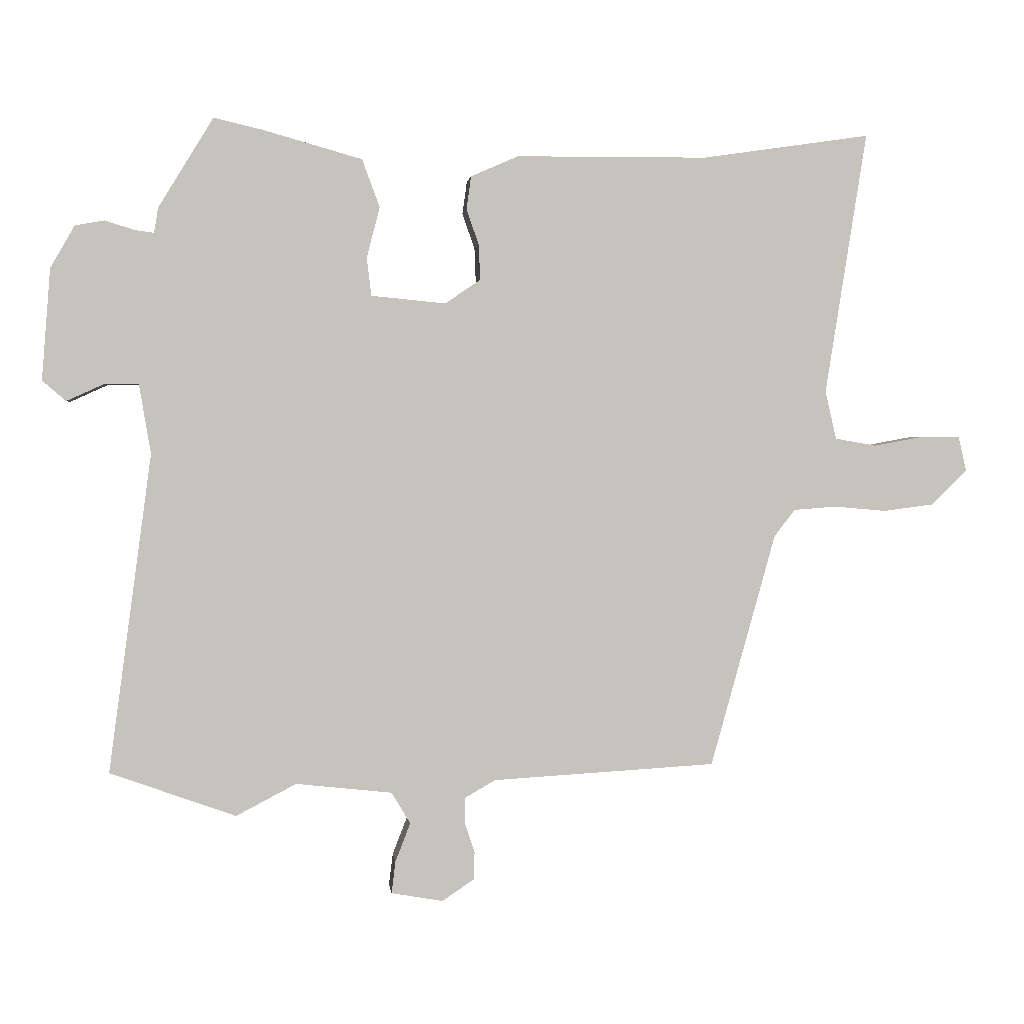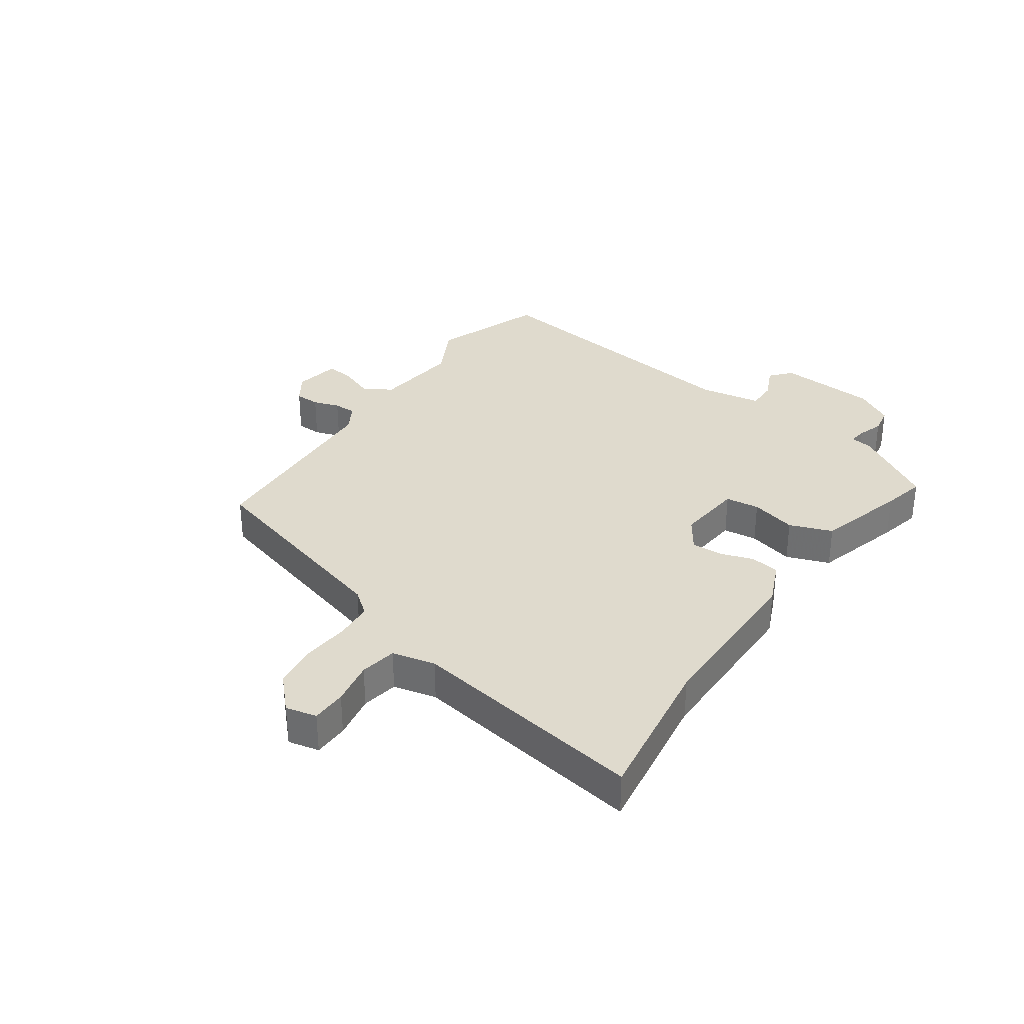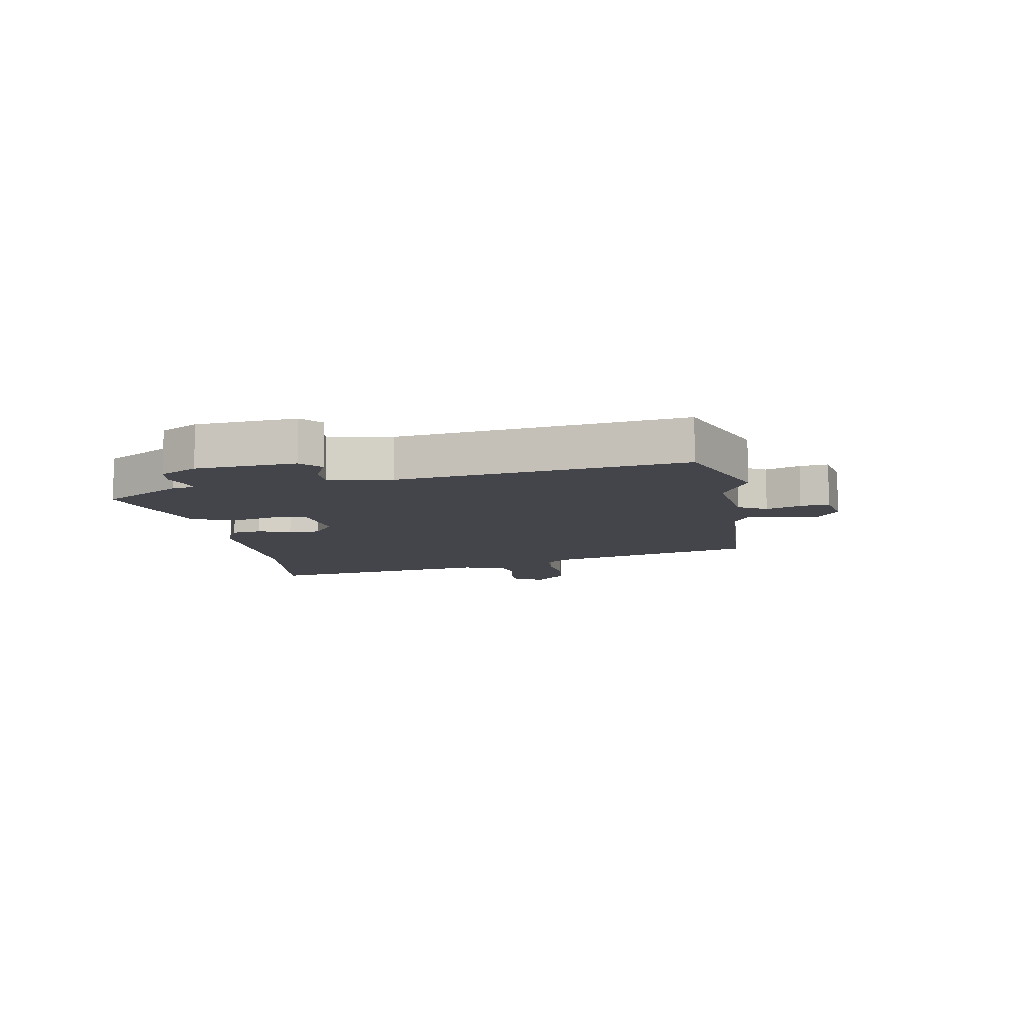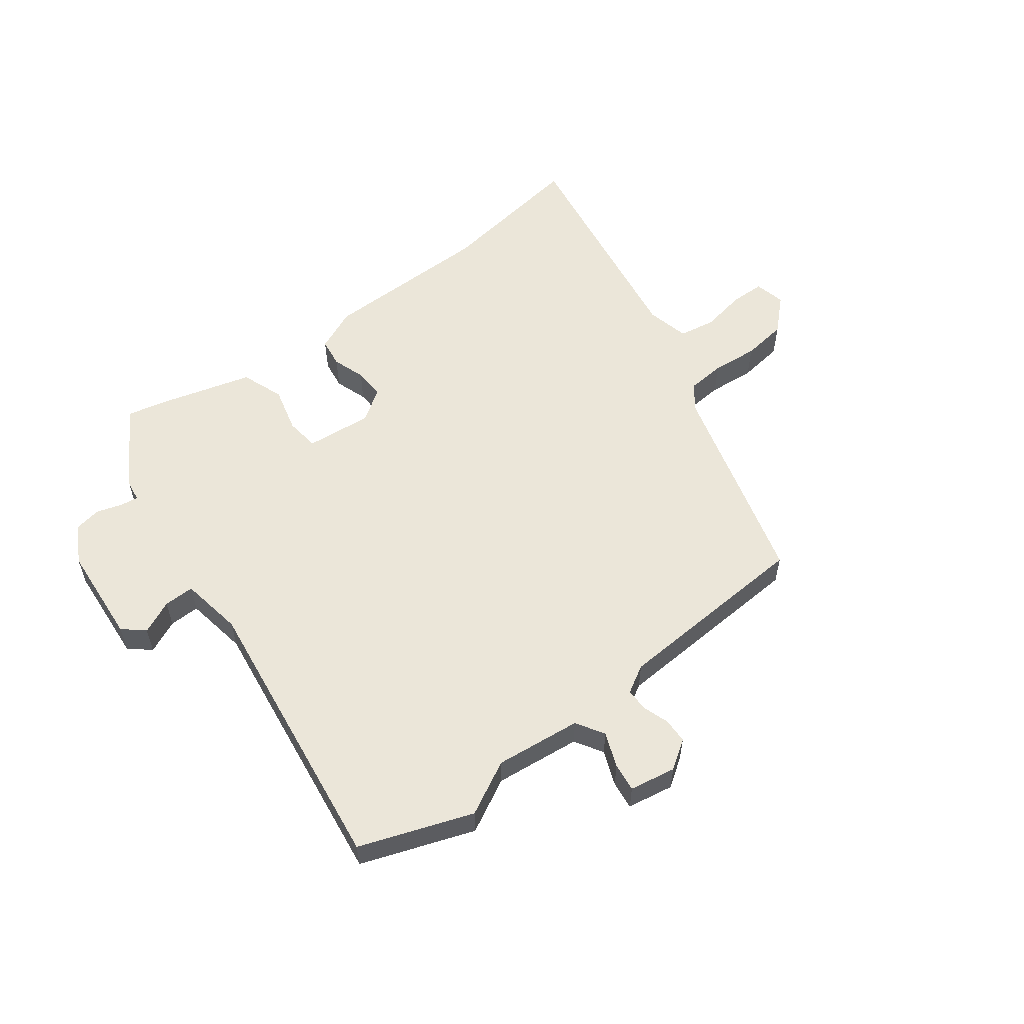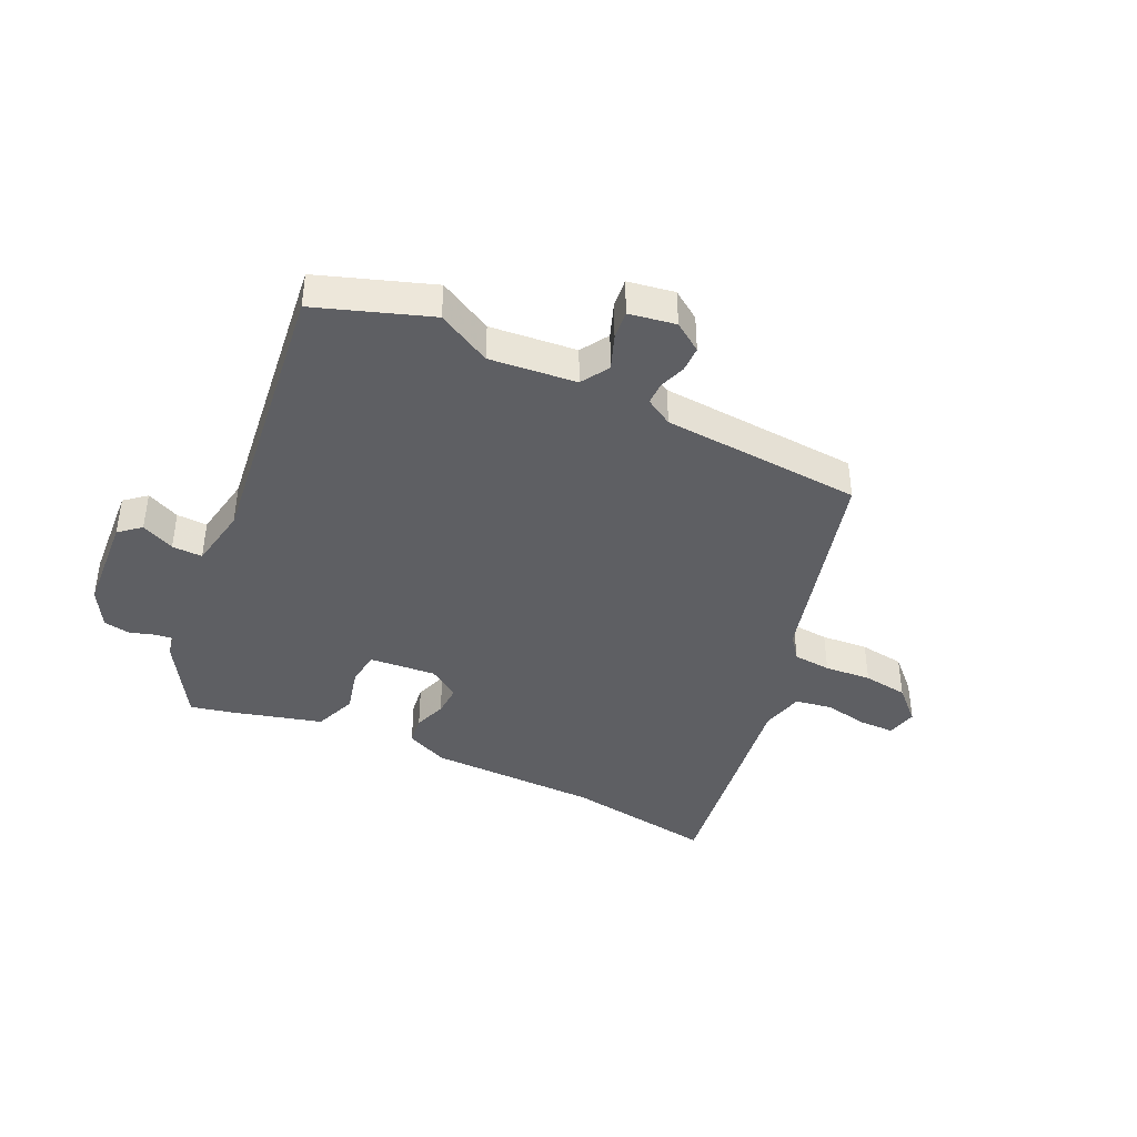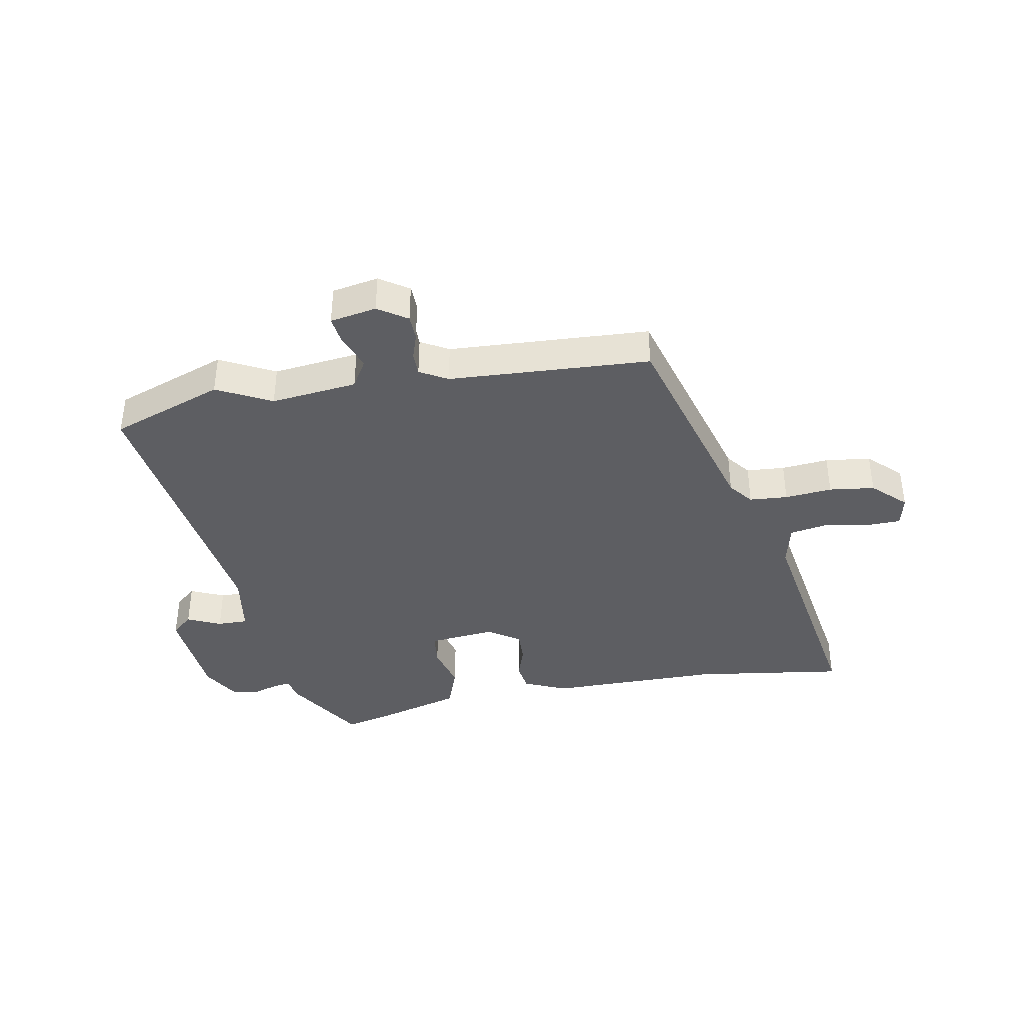
<metadata>
{"format":"obj","ext":"obj","renderer":"f3d","projection":"perspective","resolution":1024,"background":"white","views":[{"elev":1.4,"azim":173.6,"up":"+Z"},{"elev":32.9,"azim":-55.1,"up":"+Y"},{"elev":-9.3,"azim":100.3,"up":"+Y"},{"elev":56.3,"azim":142.9,"up":"+Y"},{"elev":-40.5,"azim":154.2,"up":"+Y"},{"elev":-38.9,"azim":-169.3,"up":"+Y"}]}
</metadata>
<code>
v -0.357 0.07 -0.472
v -0.457 0.07 -0.114
v -0.489 0.07 -0.073
v -0.554 0.07 -0.068
v -0.634 0.07 -0.075
v -0.711 0.07 -0.065
v -0.766 0.07 -0.012
v -0.754 0.07 0.041
v -0.694 0.07 0.042
v -0.618 0.07 0.028
v -0.555 0.07 0.039
v -0.538 0.07 0.113
v -0.602 0.07 0.515
v -0.344 0.07 0.477
v -0.051 0.07 0.475
v 0.022 0.07 0.443
v 0.029 0.07 0.393
v 0.01 0.07 0.337
v 0.008 0.07 0.284
v 0.062 0.07 0.247
v 0.176 0.07 0.258
v 0.183 0.07 0.316
v 0.163 0.07 0.394
v 0.19 0.07 0.467
v 0.343 0.07 0.51
v 0.416 0.07 0.527
v 0.5 0.07 0.389
v 0.506 0.07 0.351
v 0.536 0.07 0.355
v 0.58 0.07 0.369
v 0.625 0.07 0.361
v 0.662 0.07 0.296
v 0.675 0.07 0.126
v 0.639 0.07 0.095
v 0.582 0.07 0.121
v 0.53 0.07 0.122
v 0.512 0.07 0.015
v 0.577 0.07 -0.472
v 0.385 0.07 -0.541
v 0.293 0.07 -0.493
v 0.146 0.07 -0.509
v 0.117 0.07 -0.557
v 0.14 0.07 -0.616
v 0.146 0.07 -0.665
v 0.067 0.07 -0.679
v 0.018 0.07 -0.646
v 0.017 0.07 -0.603
v 0.032 0.07 -0.558
v 0.032 0.07 -0.519
v -0.015 0.07 -0.492
v -0.357 0 -0.472
v -0.457 0 -0.114
v -0.489 0 -0.073
v -0.554 0 -0.068
v -0.634 0 -0.075
v -0.711 0 -0.065
v -0.766 0 -0.012
v -0.754 0 0.041
v -0.694 0 0.042
v -0.618 0 0.028
v -0.555 0 0.039
v -0.538 0 0.113
v -0.602 0 0.515
v -0.344 0 0.477
v -0.051 0 0.475
v 0.022 0 0.443
v 0.029 0 0.393
v 0.01 0 0.337
v 0.008 0 0.284
v 0.062 0 0.247
v 0.176 0 0.258
v 0.183 0 0.316
v 0.163 0 0.394
v 0.19 0 0.467
v 0.343 0 0.51
v 0.416 0 0.527
v 0.5 0 0.389
v 0.506 0 0.351
v 0.536 0 0.355
v 0.58 0 0.369
v 0.625 0 0.361
v 0.662 0 0.296
v 0.675 0 0.126
v 0.639 0 0.095
v 0.582 0 0.121
v 0.53 0 0.122
v 0.512 0 0.015
v 0.577 0 -0.472
v 0.385 0 -0.541
v 0.293 0 -0.493
v 0.146 0 -0.509
v 0.117 0 -0.557
v 0.14 0 -0.616
v 0.146 0 -0.665
v 0.067 0 -0.679
v 0.018 0 -0.646
v 0.017 0 -0.603
v 0.032 0 -0.558
v 0.032 0 -0.519
v -0.015 0 -0.492
f 46 47 48
f 45 46 48
f 44 45 48
f 43 44 48
f 42 43 48
f 41 42 48 49
f 40 41 49 50
f 37 38 39 40
f 50 1 2
f 40 50 2
f 37 40 2
f 36 37 2
f 33 34 35
f 32 33 35
f 31 32 35
f 30 31 35
f 29 30 35
f 28 29 35 36
f 27 28 36
f 26 27 36
f 25 26 36
f 24 25 36
f 23 24 36
f 22 23 36
f 16 17 18
f 15 16 18
f 14 15 18
f 14 18 19
f 13 14 19
f 12 13 19
f 11 12 19 20
f 8 9 10
f 7 8 10
f 6 7 10
f 5 6 10
f 4 5 10
f 3 4 10 11
f 11 20 21
f 3 11 21
f 2 3 21
f 21 22 36
f 2 21 36
f 98 97 96
f 98 96 95
f 98 95 94
f 98 94 93
f 98 93 92
f 99 98 92 91
f 100 99 91 90
f 90 89 88 87
f 52 51 100
f 52 100 90
f 52 90 87
f 52 87 86
f 85 84 83
f 85 83 82
f 85 82 81
f 85 81 80
f 85 80 79
f 86 85 79 78
f 86 78 77
f 86 77 76
f 86 76 75
f 86 75 74
f 86 74 73
f 86 73 72
f 68 67 66
f 68 66 65
f 68 65 64
f 69 68 64
f 69 64 63
f 69 63 62
f 70 69 62 61
f 60 59 58
f 60 58 57
f 60 57 56
f 60 56 55
f 60 55 54
f 61 60 54 53
f 71 70 61
f 71 61 53
f 71 53 52
f 86 72 71
f 86 71 52
f 1 51 52 2
f 2 52 53 3
f 3 53 54 4
f 4 54 55 5
f 5 55 56 6
f 6 56 57 7
f 7 57 58 8
f 8 58 59 9
f 9 59 60 10
f 10 60 61 11
f 11 61 62 12
f 12 62 63 13
f 13 63 64 14
f 14 64 65 15
f 15 65 66 16
f 16 66 67 17
f 17 67 68 18
f 18 68 69 19
f 19 69 70 20
f 20 70 71 21
f 21 71 72 22
f 22 72 73 23
f 23 73 74 24
f 24 74 75 25
f 25 75 76 26
f 26 76 77 27
f 27 77 78 28
f 28 78 79 29
f 29 79 80 30
f 30 80 81 31
f 31 81 82 32
f 32 82 83 33
f 33 83 84 34
f 34 84 85 35
f 35 85 86 36
f 36 86 87 37
f 37 87 88 38
f 38 88 89 39
f 39 89 90 40
f 40 90 91 41
f 41 91 92 42
f 42 92 93 43
f 43 93 94 44
f 44 94 95 45
f 45 95 96 46
f 46 96 97 47
f 47 97 98 48
f 48 98 99 49
f 49 99 100 50
f 50 100 51 1

</code>
